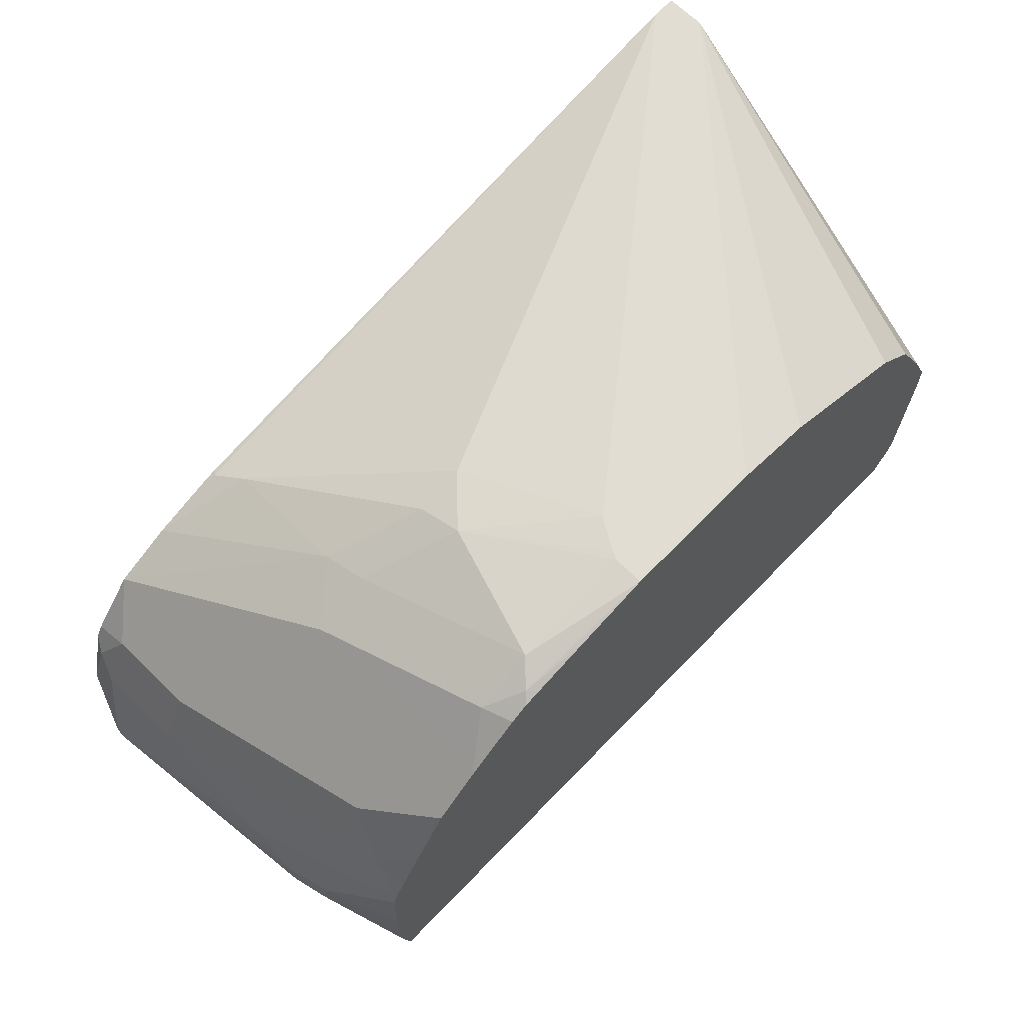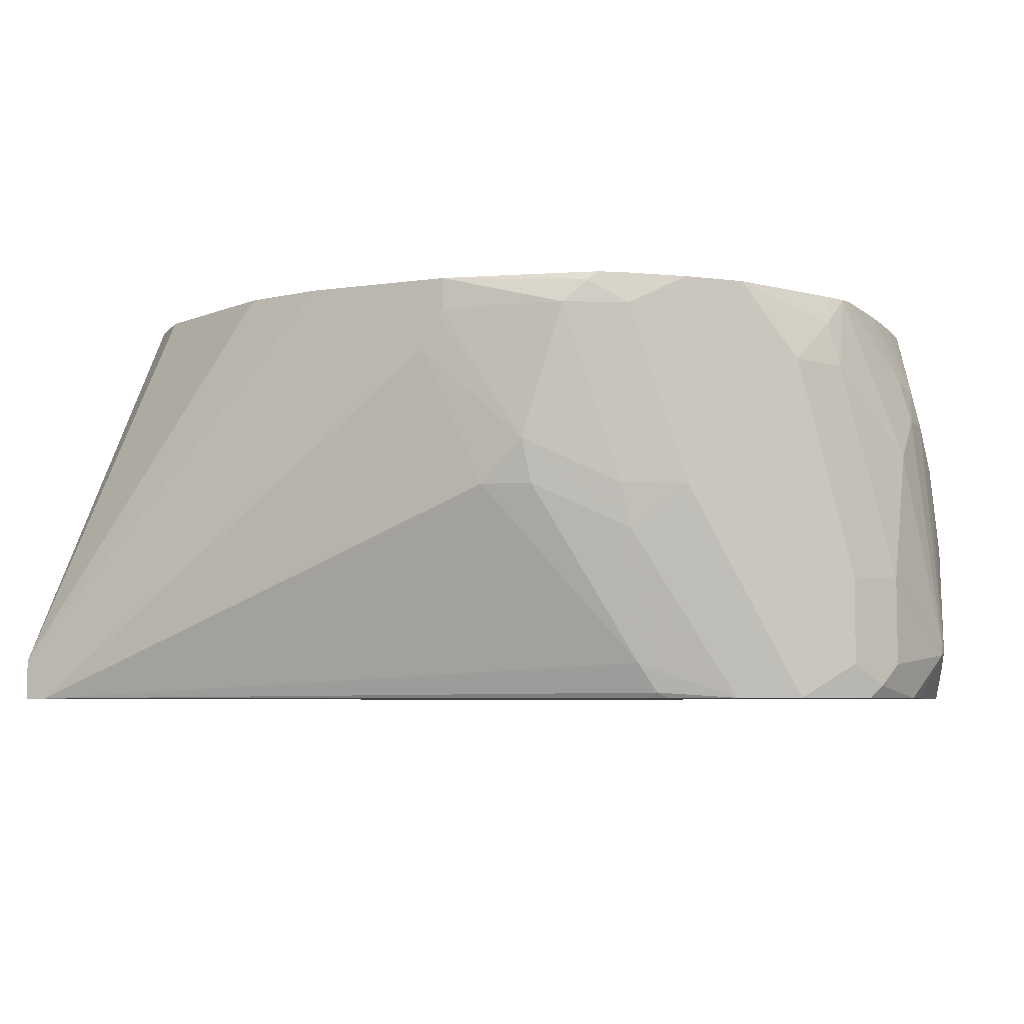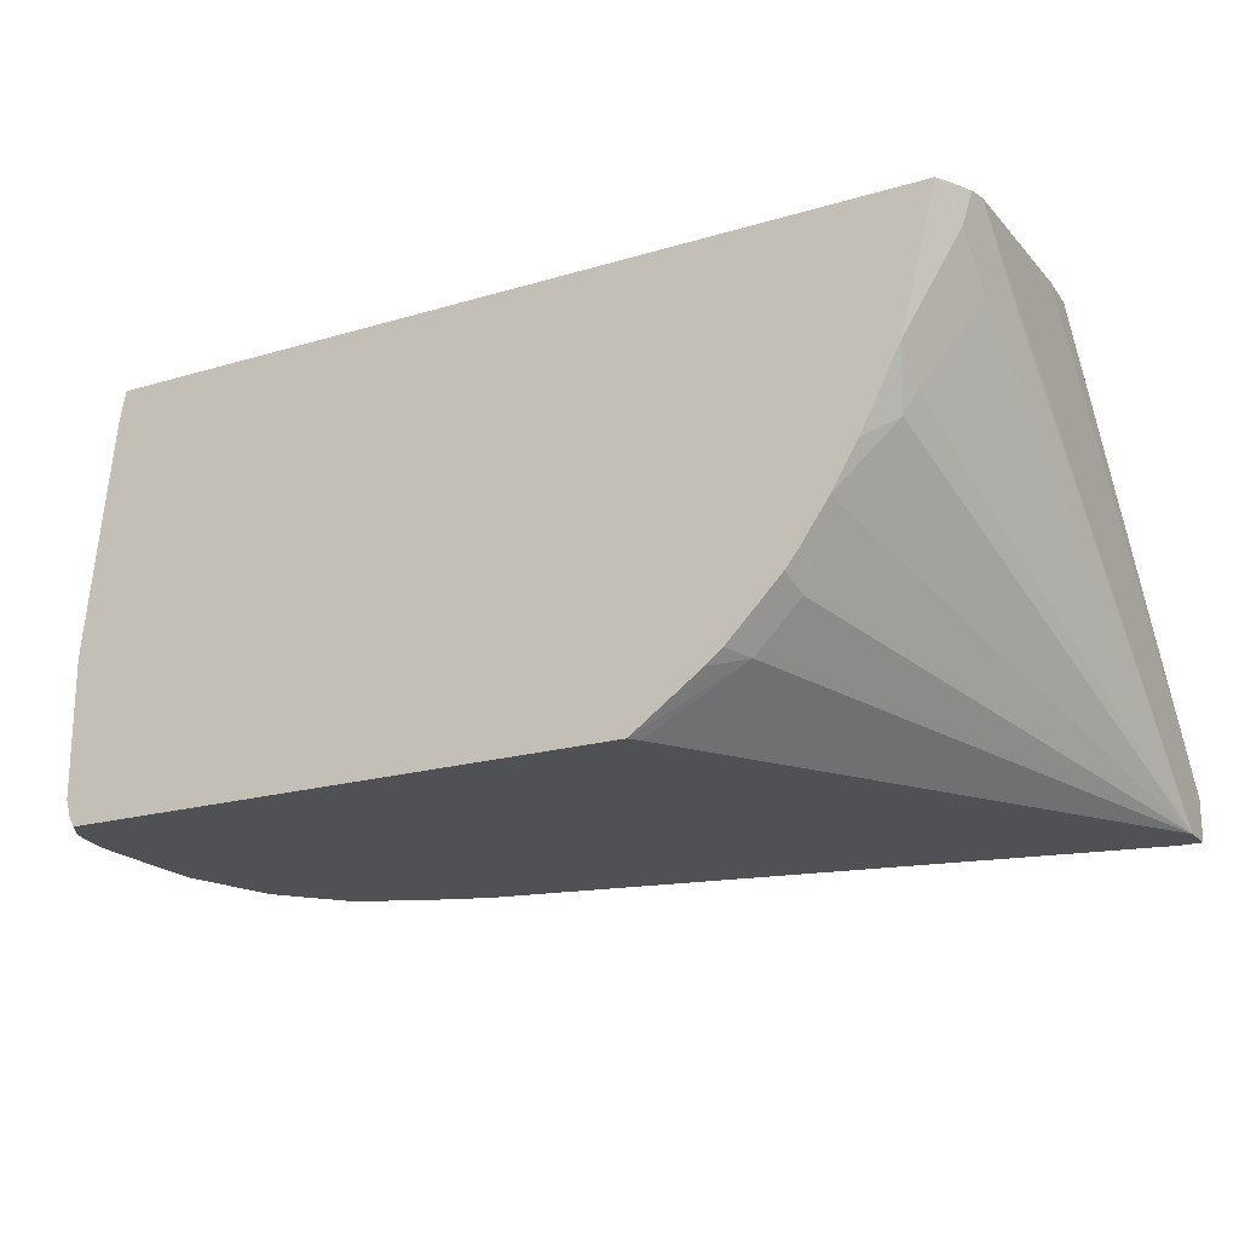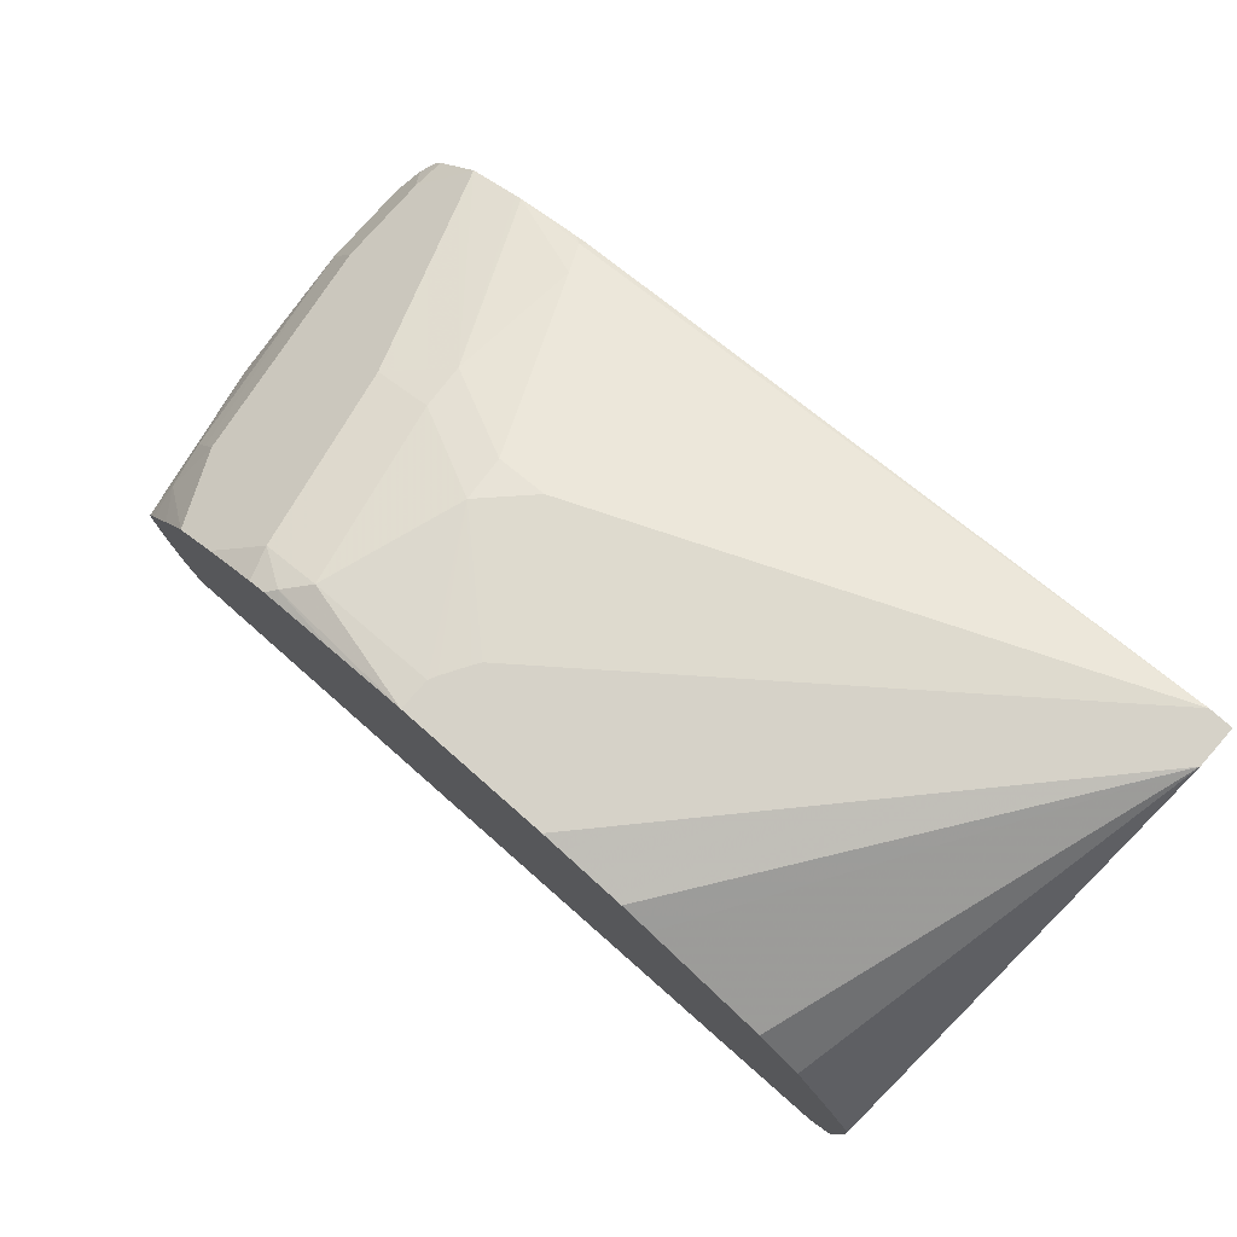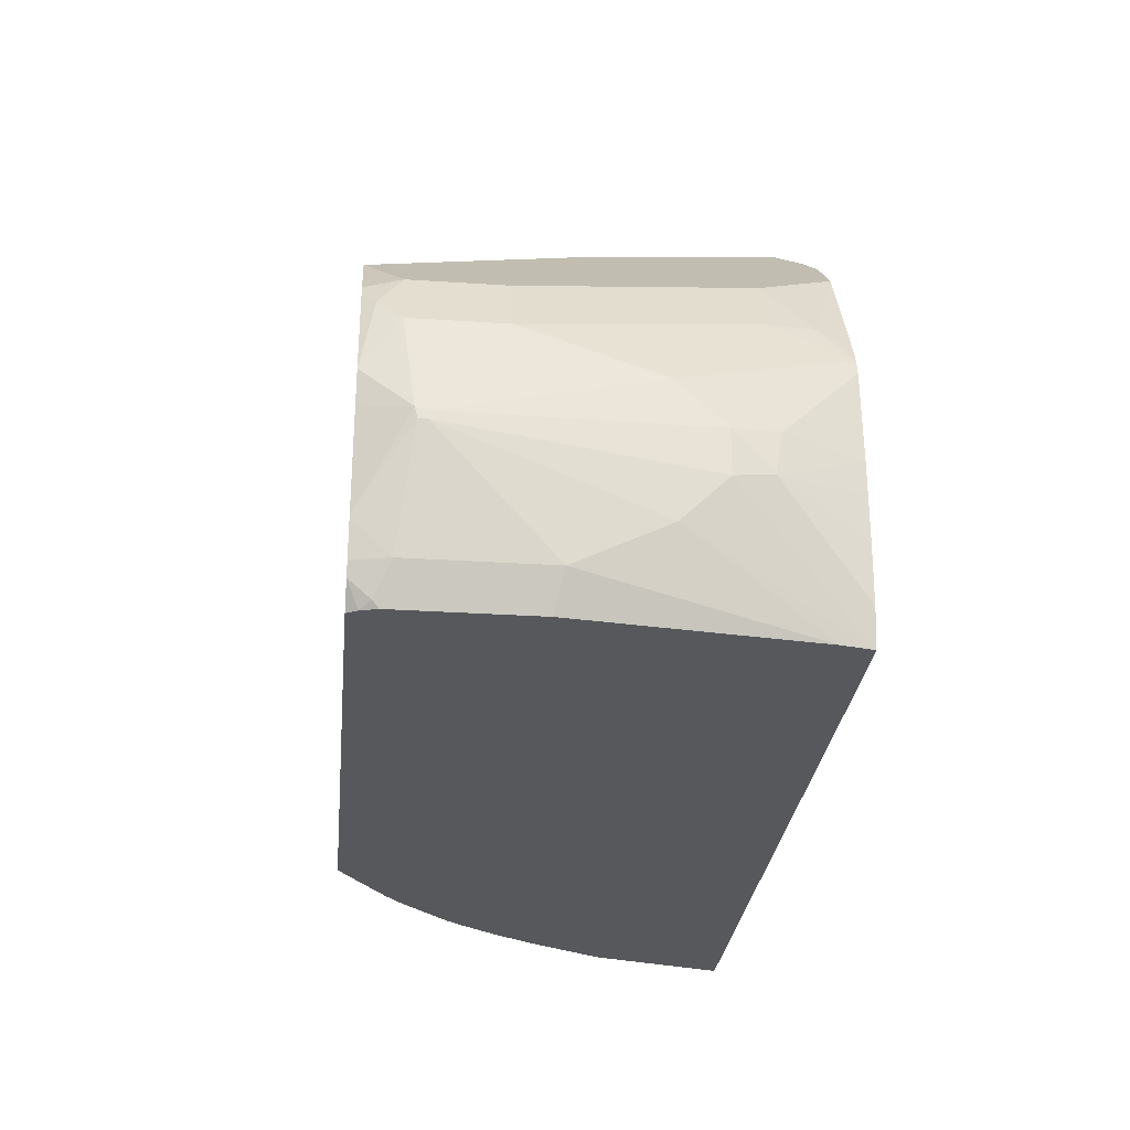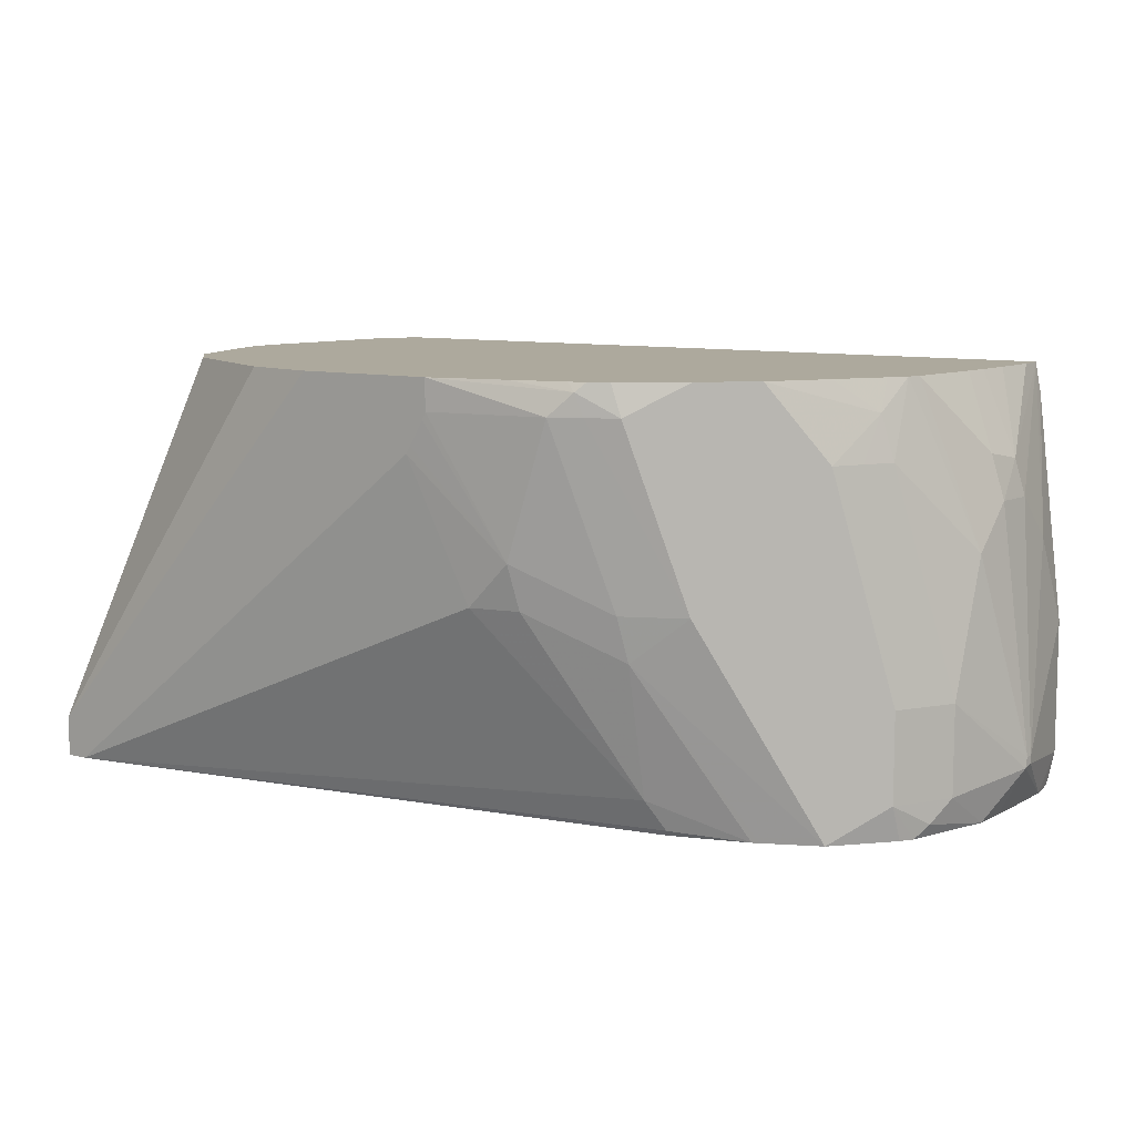
<metadata>
{"format":"obj","ext":"obj","renderer":"f3d","projection":"perspective","resolution":1024,"background":"white","views":[{"elev":68.3,"azim":134.2,"up":"+Z"},{"elev":-5.7,"azim":23.9,"up":"+Y"},{"elev":-19.7,"azim":-151.1,"up":"+Y"},{"elev":78.2,"azim":-138.7,"up":"+Z"},{"elev":-28.3,"azim":84.3,"up":"+Z"},{"elev":8.9,"azim":36.9,"up":"+Y"}]}
</metadata>
<code>
v 0.05209 -0.1644 -0.01613
v 0.06016 -0.1605 8.68e-06
v 0.05209 -0.2246 -0.01613
v 0.04008 -0.06018 -0.01613
v 0.06016 -0.1203 0.02007
v 0.0716 -0.2106 0.05017
v 0.06016 -0.2206 8.68e-06
v 0.05002 -0.2318 -0.01613
v 0.05347 -0.2273 -0.01335
v 0.03749 -0.04711 -0.01613
v 0.06016 -0.1003 0.04013
v 0.0716 -0.2106 0.05378
v 0.0716 -0.2142 0.05017
v 0.06016 -0.2364 0.01579
v 0.05663 -0.2364 8.68e-06
v 0.05444 -0.2364 -0.005713
v 0.04751 -0.2364 -0.01613
v 0.03728 -0.04618 -0.01613
v 0.05679 -0.08359 0.04346
v 0.06016 -0.1003 0.0602
v 0.0716 -0.2154 0.05498
v 0.06016 -0.1203 0.08024
v 0.06016 -0.1805 0.1003
v 0.06109 -0.2364 0.04013
v -0.206 -0.2364 -0.01613
v 0.04008 -0.04618 8.68e-06
v -0.3314 -0.04618 -0.01613
v 0.05513 -0.08024 0.06269
v 0.0413 -0.04618 0.02613
v 0.04162 -0.04618 0.04543
v 0.04162 -0.04618 0.05943
v 0.04008 -0.04618 0.1003
v 0.06174 -0.2364 0.0602
v 0.06016 -0.2206 0.1003
v 0.06174 -0.2364 0.07595
v 0.03858 -0.04618 0.1071
v 0.04008 -0.08024 0.1203
v 0.03343 -0.08024 0.1337
v 0.02674 -0.08024 0.1471
v 0.04678 -0.1805 0.127
v -0.2091 -0.2364 -0.01148
v -0.2507 -0.2106 -0.004995
v -0.2369 -0.2147 -0.01613
v -0.3306 -0.04922 -0.01613
v -0.3359 -0.06018 -0.002505
v -0.3348 -0.04618 -0.01007
v 0.05513 -0.2307 0.1103
v 0.04678 -0.2206 0.127
v 0.05083 -0.2364 0.1161
v 0.03392 -0.04618 0.1164
v 0.03509 -0.06018 0.1229
v 0.02674 -0.2364 0.1471
v 0.006658 -0.04618 0.1671
v -0.01338 -0.04618 0.1872
v -0.3428 -0.2364 0.2131
v -0.2708 -0.1905 -0.004995
v -0.2688 -0.1844 -0.01613
v -0.2647 -0.1886 -0.01613
v -0.2446 -0.2086 -0.01613
v -0.3159 -0.1067 -0.01613
v -0.3359 -0.08024 0.01756
v -0.341 -0.06018 0.02007
v -0.341 -0.04618 0.00609
v -0.3394 -0.04618 -0.0007574
v 0.04742 -0.2364 0.1218
v 0.02154 -0.04618 0.1396
v -0.01338 -0.1404 0.1872
v -0.03764 -0.1605 0.1956
v 0.002845 -0.2364 0.159
v -0.03812 -0.04618 0.2078
v -0.03346 -0.06018 0.2072
v -0.3428 -0.2364 0.2285
v -0.3428 -0.218 0.2285
v -0.341 -0.08024 0.04013
v -0.3159 -0.1203 -0.002505
v -0.3109 -0.1304 -0.004995
v -0.2869 -0.1596 -0.01613
v -0.2749 -0.1768 -0.01613
v -0.2984 -0.1404 -0.01613
v -0.341 -0.04618 0.08024
v -0.04681 -0.06018 0.2139
v -0.04015 -0.1404 0.2006
v -0.08027 -0.1203 0.2206
v -0.07776 -0.1404 0.2156
v -0.04015 -0.2206 0.1805
v -3.549e-05 -0.2364 0.1605
v -0.0462 -0.04618 0.2126
v -0.05017 -0.05015 0.2156
v -0.3321 -0.2364 0.2285
v -0.1833 -0.04618 0.2285
v -0.2206 -0.04618 0.2206
v -0.234 -0.04618 0.2139
v -0.2869 -0.04618 0.1875
v -0.2875 -0.04618 0.1872
v -0.3075 -0.04618 0.1671
v -0.327 -0.04618 0.1283
v -0.3279 -0.04618 0.1264
v -0.3398 -0.04618 0.09908
v -0.06019 -0.06018 0.2206
v -0.116 -0.06018 0.2285
v -0.1176 -0.06357 0.2285
v -0.1243 -0.07463 0.2285
v -0.1265 -0.078 0.2285
v -0.1003 -0.1404 0.2206
v -0.03346 -0.234 0.1738
v -0.02953 -0.2364 0.1708
v -0.05415 -0.04618 0.2146
v -0.08027 -0.04618 0.2206
v -0.116 -0.04618 0.2285
v -0.03585 -0.2364 0.1726
f 45 61 74
f 45 74 62
f 45 62 63
f 45 63 64
f 45 64 46
f 45 60 61
f 47 48 49
f 48 65 49
f 48 52 65
f 50 66 51
f 51 66 53
f 52 68 69
f 54 70 71
f 54 71 67
f 55 72 73
f 55 77 56
f 55 63 62
f 55 62 74
f 55 74 61
f 55 61 75
f 55 75 76
f 44 60 45
f 55 76 77
f 52 67 68
f 55 73 63
f 38 51 39
f 42 59 43
f 23 48 34
f 56 77 78
f 25 41 42
f 25 42 43
f 27 44 45
f 27 45 46
f 28 31 32
f 34 47 35
f 34 48 47
f 35 47 49
f 36 50 51
f 36 51 37
f 37 51 38
f 39 52 48
f 39 48 40
f 39 51 53
f 39 53 54
f 39 54 67
f 39 67 52
f 41 55 42
f 42 56 57
f 42 57 58
f 42 58 59
f 42 55 56
f 56 78 57
f 73 95 96
f 105 110 106
f 73 98 80
f 76 79 77
f 81 88 99
f 82 99 83
f 83 99 100
f 83 100 101
f 83 101 102
f 83 102 103
f 83 103 104
f 83 104 84
f 84 104 85
f 85 105 86
f 85 104 89
f 85 89 105
f 86 105 106
f 87 107 88
f 88 107 108
f 88 108 109
f 88 109 99
f 89 110 105
f 89 104 103
f 99 109 100
f 23 40 48
f 73 97 98
f 73 96 97
f 73 94 95
f 73 93 94
f 60 76 75
f 63 73 80
f 67 71 81
f 67 81 99
f 67 99 82
f 67 82 68
f 68 82 83
f 68 83 84
f 68 84 85
f 68 85 86
f 68 86 69
f 60 75 61
f 70 87 71
f 71 88 81
f 72 89 103
f 72 103 102
f 72 102 101
f 72 101 100
f 72 100 109
f 72 109 90
f 72 90 73
f 73 90 91
f 73 91 92
f 73 92 93
f 71 87 88
f 23 39 40
f 60 79 76
f 23 37 38
f 5 10 11
f 6 12 21
f 6 11 20
f 6 20 12
f 7 13 14
f 7 14 15
f 7 15 16
f 7 16 9
f 8 9 16
f 8 16 17
f 10 18 11
f 11 19 20
f 11 18 19
f 12 20 22
f 12 22 23
f 12 23 21
f 13 21 14
f 14 21 24
f 14 24 33
f 14 33 35
f 14 35 49
f 14 49 65
f 14 65 52
f 5 11 6
f 4 10 5
f 3 9 8
f 3 7 9
f 23 38 39
f 1 2 7
f 1 7 3
f 1 3 8
f 1 8 17
f 1 17 25
f 1 25 43
f 1 43 59
f 1 59 58
f 1 58 57
f 1 57 78
f 14 52 69
f 1 78 77
f 1 79 60
f 1 60 44
f 1 44 27
f 1 27 18
f 1 18 10
f 1 10 4
f 1 4 2
f 2 5 6
f 2 6 13
f 2 13 7
f 2 4 5
f 1 77 79
f 14 69 86
f 6 21 13
f 14 106 110
f 18 70 54
f 18 54 53
f 18 53 66
f 18 66 50
f 18 50 36
f 18 36 32
f 18 32 31
f 18 31 30
f 18 30 29
f 18 29 26
f 19 28 20
f 18 87 70
f 19 26 29
f 19 30 31
f 19 31 28
f 20 28 32
f 20 32 22
f 21 33 24
f 21 23 34
f 21 34 35
f 14 86 106
f 22 32 36
f 22 36 37
f 22 37 23
f 19 29 30
f 18 107 87
f 21 35 33
f 18 109 108
f 18 108 107
f 14 72 55
f 14 55 41
f 14 41 25
f 14 25 17
f 14 17 16
f 14 16 15
f 18 26 19
f 18 27 46
f 18 46 64
f 18 64 63
f 14 89 72
f 18 80 98
f 18 90 109
f 18 63 80
f 18 91 90
f 18 92 91
f 18 93 92
f 14 110 89
f 18 95 94
f 18 96 95
f 18 97 96
f 18 98 97
f 18 94 93

</code>
